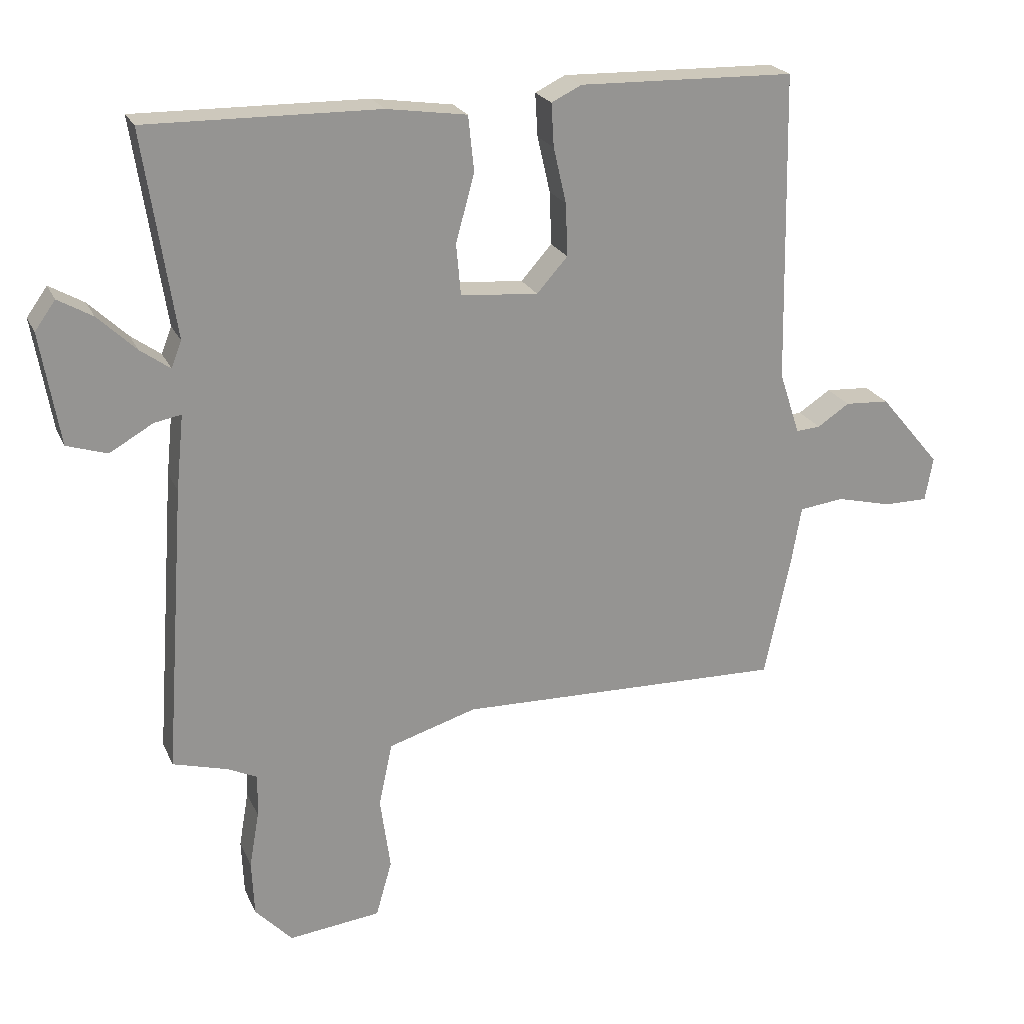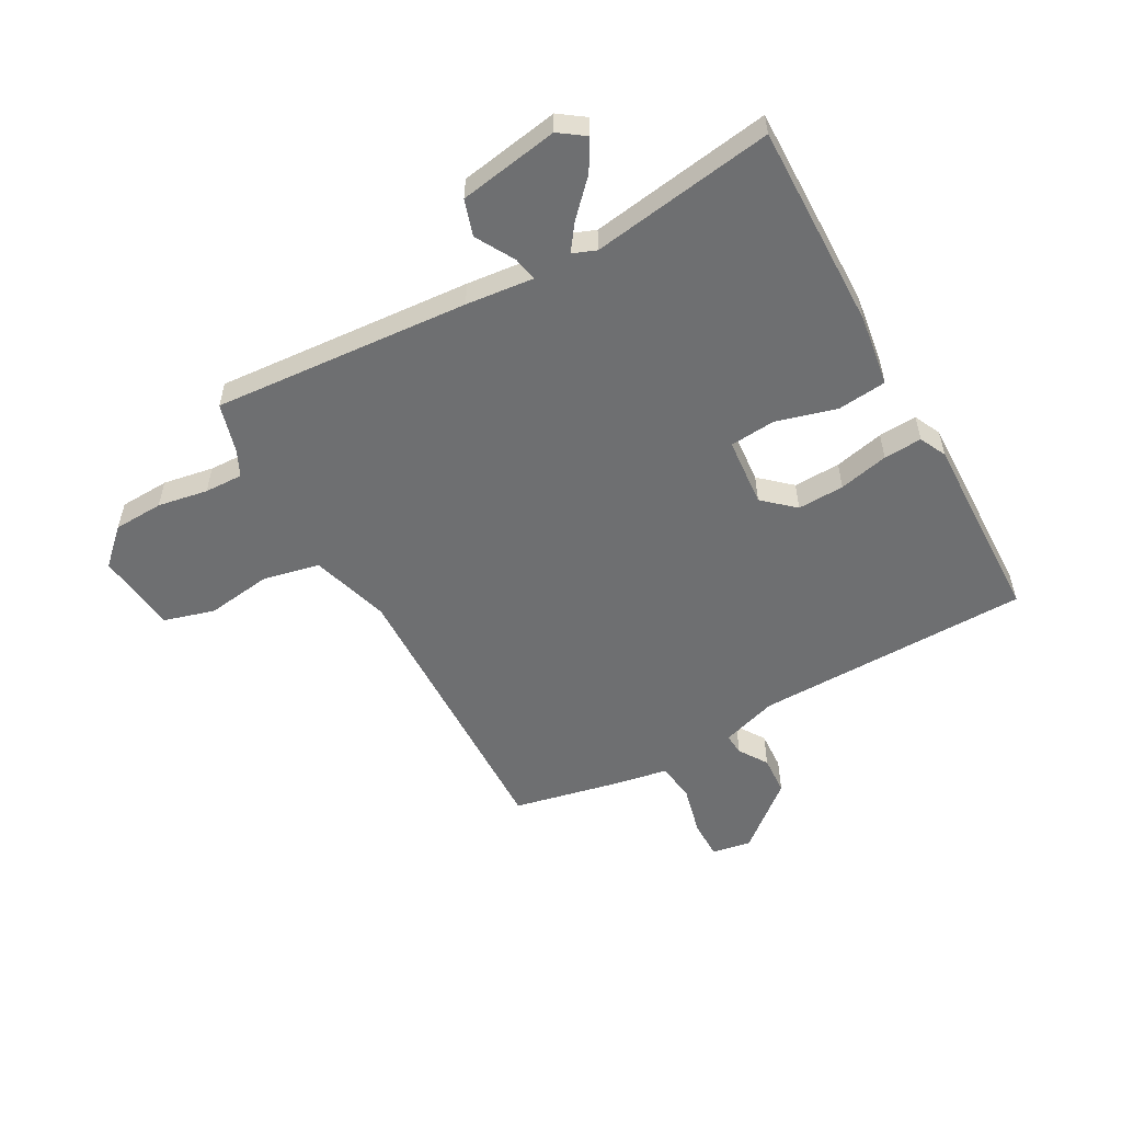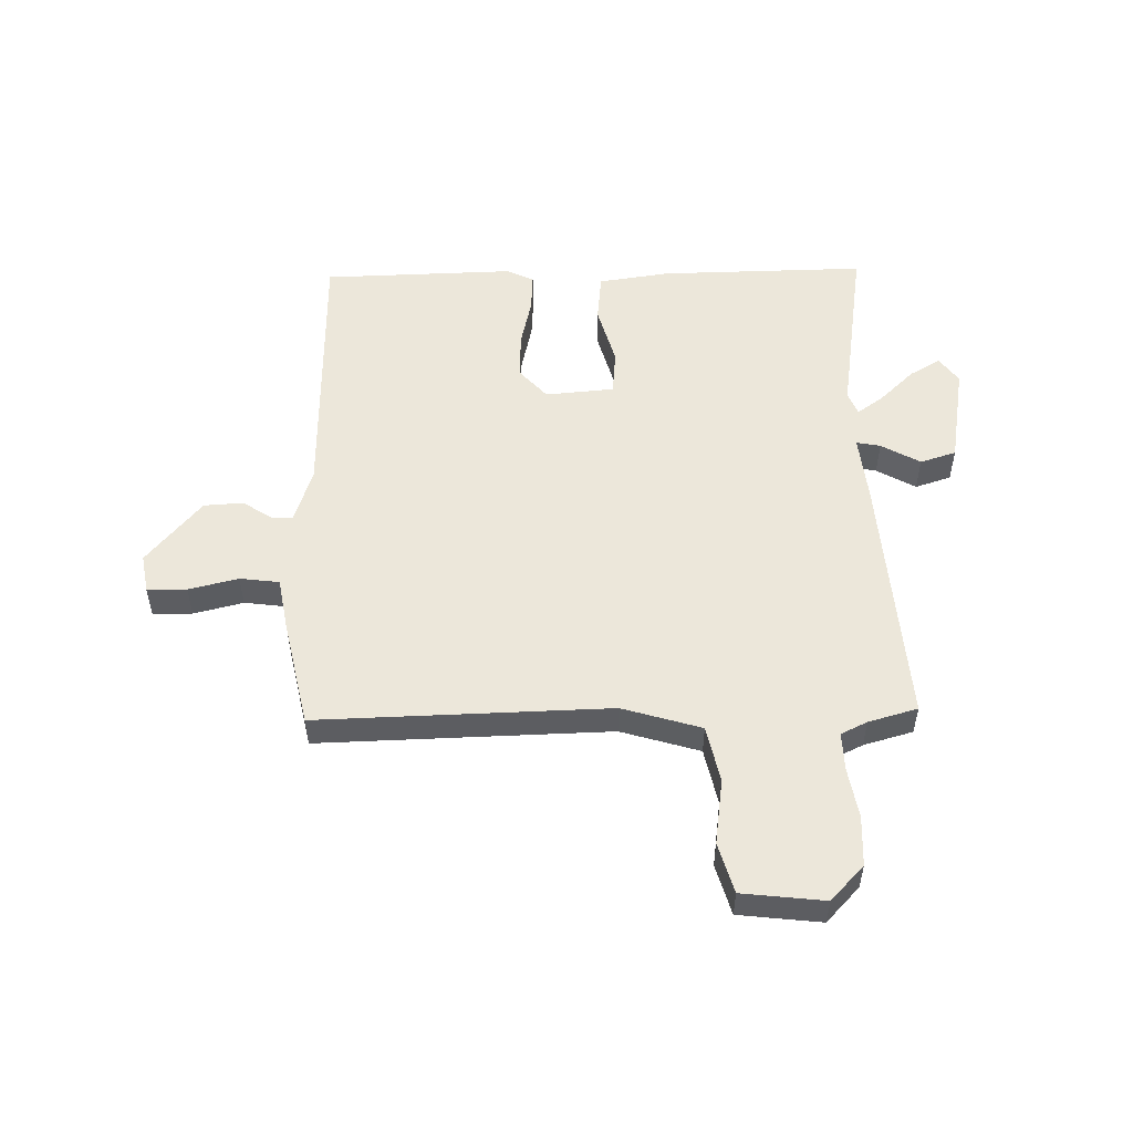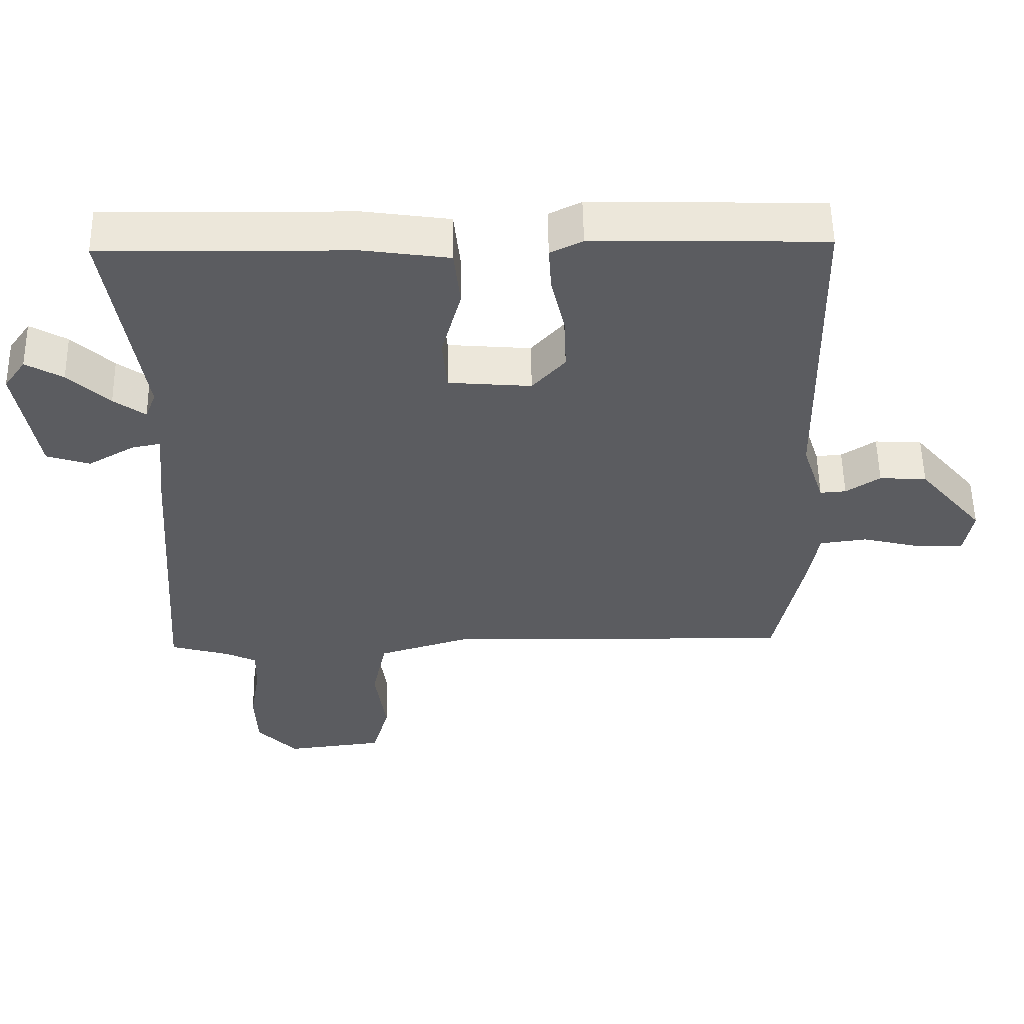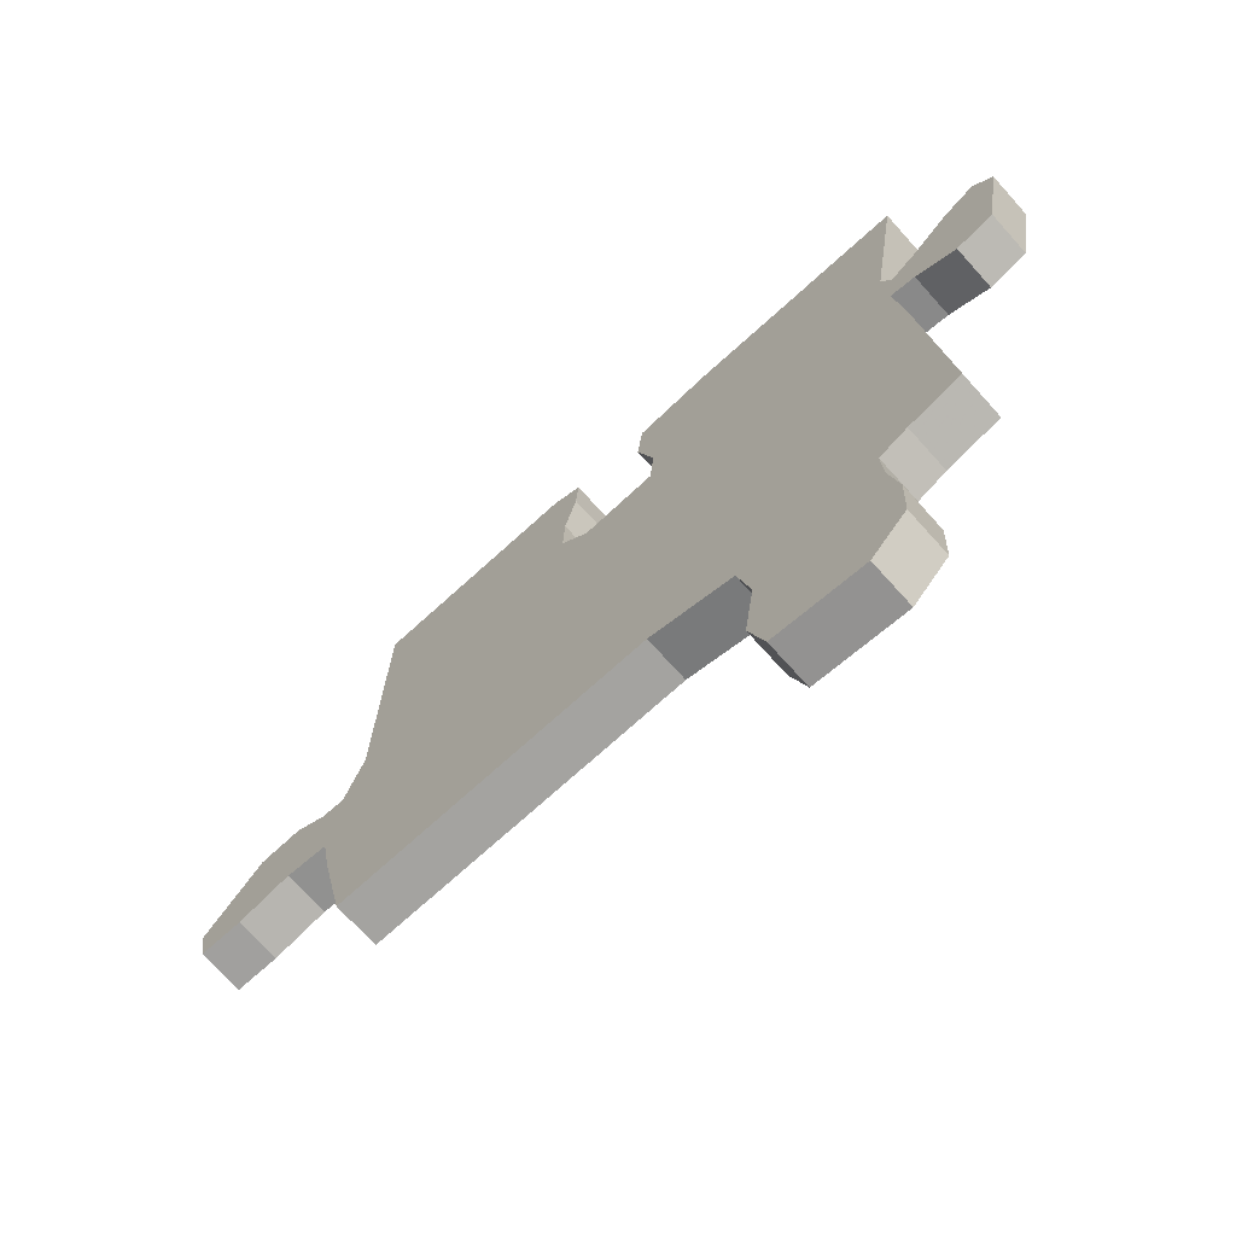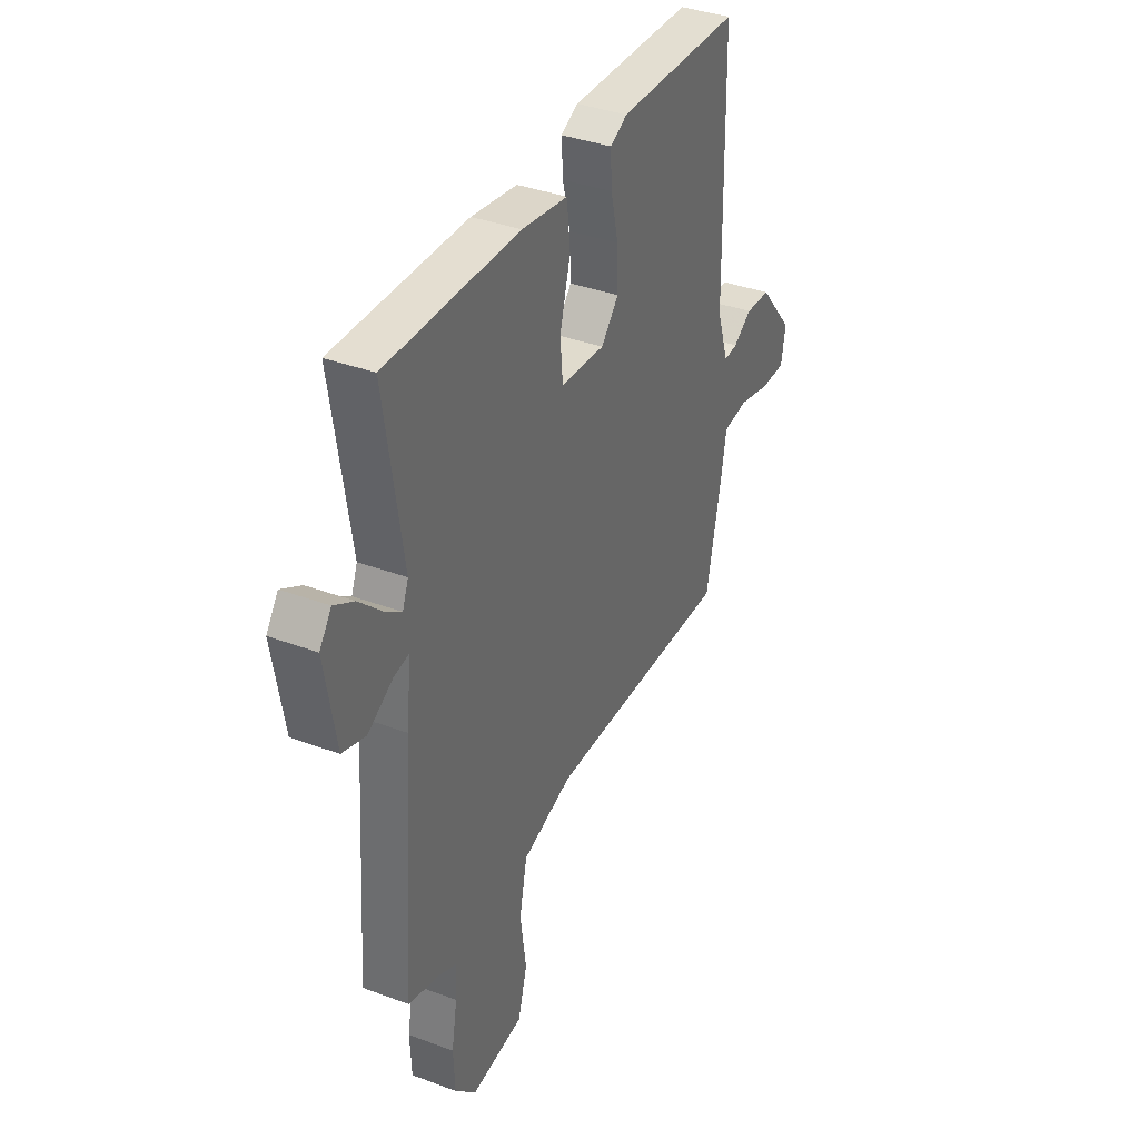
<metadata>
{"format":"obj","ext":"obj","renderer":"f3d","projection":"perspective","resolution":1024,"background":"white","views":[{"elev":22.3,"azim":-19.4,"up":"+Z"},{"elev":-54.6,"azim":-61.2,"up":"+Y"},{"elev":53.0,"azim":178.7,"up":"+Y"},{"elev":54.9,"azim":-1.0,"up":"+Z"},{"elev":-71.8,"azim":-138.0,"up":"+Z"},{"elev":37.0,"azim":-64.3,"up":"+Z"}]}
</metadata>
<code>
v -0.5 0.07 -0.5
v -0.468 0.07 -0.05
v -0.456 0.07 0.068
v -0.498 0.07 0.06
v -0.566 0.07 0.021
v -0.629 0.07 0.041
v -0.659 0.07 0.216
v -0.627 0.07 0.261
v -0.573 0.07 0.23
v -0.513 0.07 0.173
v -0.467 0.07 0.14
v -0.451 0.07 0.181
v -0.5 0.07 0.5
v -0.138 0.07 0.495
v -0.013 0.07 0.477
v -0.004 0.07 0.391
v -0.033 0.07 0.285
v -0.026 0.07 0.205
v 0.095 0.07 0.195
v 0.143 0.07 0.249
v 0.14 0.07 0.331
v 0.12 0.07 0.418
v 0.116 0.07 0.485
v 0.163 0.07 0.508
v 0.5 0.07 0.5
v 0.509 0.07 0.017
v 0.541 0.07 -0.081
v 0.579 0.07 -0.078
v 0.629 0.07 -0.045
v 0.698 0.07 -0.049
v 0.793 0.07 -0.162
v 0.781 0.07 -0.231
v 0.712 0.07 -0.231
v 0.625 0.07 -0.21
v 0.556 0.07 -0.219
v 0.541 0.07 -0.306
v 0.5 0.07 -0.5
v -0.011 0.07 -0.488
v -0.149 0.07 -0.53
v -0.17 0.07 -0.629
v -0.154 0.07 -0.744
v -0.179 0.07 -0.832
v -0.323 0.07 -0.849
v -0.381 0.07 -0.788
v -0.385 0.07 -0.701
v -0.37 0.07 -0.613
v -0.368 0.07 -0.546
v -0.414 0.07 -0.524
v -0.5 0 -0.5
v -0.468 0 -0.05
v -0.456 0 0.068
v -0.498 0 0.06
v -0.566 0 0.021
v -0.629 0 0.041
v -0.659 0 0.216
v -0.627 0 0.261
v -0.573 0 0.23
v -0.513 0 0.173
v -0.467 0 0.14
v -0.451 0 0.181
v -0.5 0 0.5
v -0.138 0 0.495
v -0.013 0 0.477
v -0.004 0 0.391
v -0.033 0 0.285
v -0.026 0 0.205
v 0.095 0 0.195
v 0.143 0 0.249
v 0.14 0 0.331
v 0.12 0 0.418
v 0.116 0 0.485
v 0.163 0 0.508
v 0.5 0 0.5
v 0.509 0 0.017
v 0.541 0 -0.081
v 0.579 0 -0.078
v 0.629 0 -0.045
v 0.698 0 -0.049
v 0.793 0 -0.162
v 0.781 0 -0.231
v 0.712 0 -0.231
v 0.625 0 -0.21
v 0.556 0 -0.219
v 0.541 0 -0.306
v 0.5 0 -0.5
v -0.011 0 -0.488
v -0.149 0 -0.53
v -0.17 0 -0.629
v -0.154 0 -0.744
v -0.179 0 -0.832
v -0.323 0 -0.849
v -0.381 0 -0.788
v -0.385 0 -0.701
v -0.37 0 -0.613
v -0.368 0 -0.546
v -0.414 0 -0.524
f 44 45 46
f 43 44 46
f 42 43 46
f 41 42 46
f 40 41 46
f 39 40 46 47
f 38 39 47 48
f 35 36 37 38
f 32 33 34
f 31 32 34
f 30 31 34
f 29 30 34
f 28 29 34
f 27 28 34 35
f 1 2 3
f 48 1 3
f 38 48 3
f 35 38 3
f 27 35 3
f 26 27 3
f 24 25 26
f 23 24 26
f 22 23 26
f 21 22 26
f 15 16 17
f 14 15 17
f 13 14 17
f 12 13 17
f 11 12 17 18
f 8 9 10
f 7 8 10
f 6 7 10
f 5 6 10
f 4 5 10
f 3 4 10 11
f 11 18 19
f 3 11 19
f 26 3 19
f 26 19 20
f 20 21 26
f 94 93 92
f 94 92 91
f 94 91 90
f 94 90 89
f 94 89 88
f 95 94 88 87
f 96 95 87 86
f 86 85 84 83
f 82 81 80
f 82 80 79
f 82 79 78
f 82 78 77
f 82 77 76
f 83 82 76 75
f 51 50 49
f 51 49 96
f 51 96 86
f 51 86 83
f 51 83 75
f 51 75 74
f 74 73 72
f 74 72 71
f 74 71 70
f 74 70 69
f 65 64 63
f 65 63 62
f 65 62 61
f 65 61 60
f 66 65 60 59
f 58 57 56
f 58 56 55
f 58 55 54
f 58 54 53
f 58 53 52
f 59 58 52 51
f 67 66 59
f 67 59 51
f 67 51 74
f 68 67 74
f 74 69 68
f 1 49 50 2
f 2 50 51 3
f 3 51 52 4
f 4 52 53 5
f 5 53 54 6
f 6 54 55 7
f 7 55 56 8
f 8 56 57 9
f 9 57 58 10
f 10 58 59 11
f 11 59 60 12
f 12 60 61 13
f 13 61 62 14
f 14 62 63 15
f 15 63 64 16
f 16 64 65 17
f 17 65 66 18
f 18 66 67 19
f 19 67 68 20
f 20 68 69 21
f 21 69 70 22
f 22 70 71 23
f 23 71 72 24
f 24 72 73 25
f 25 73 74 26
f 26 74 75 27
f 27 75 76 28
f 28 76 77 29
f 29 77 78 30
f 30 78 79 31
f 31 79 80 32
f 32 80 81 33
f 33 81 82 34
f 34 82 83 35
f 35 83 84 36
f 36 84 85 37
f 37 85 86 38
f 38 86 87 39
f 39 87 88 40
f 40 88 89 41
f 41 89 90 42
f 42 90 91 43
f 43 91 92 44
f 44 92 93 45
f 45 93 94 46
f 46 94 95 47
f 47 95 96 48
f 48 96 49 1

</code>
